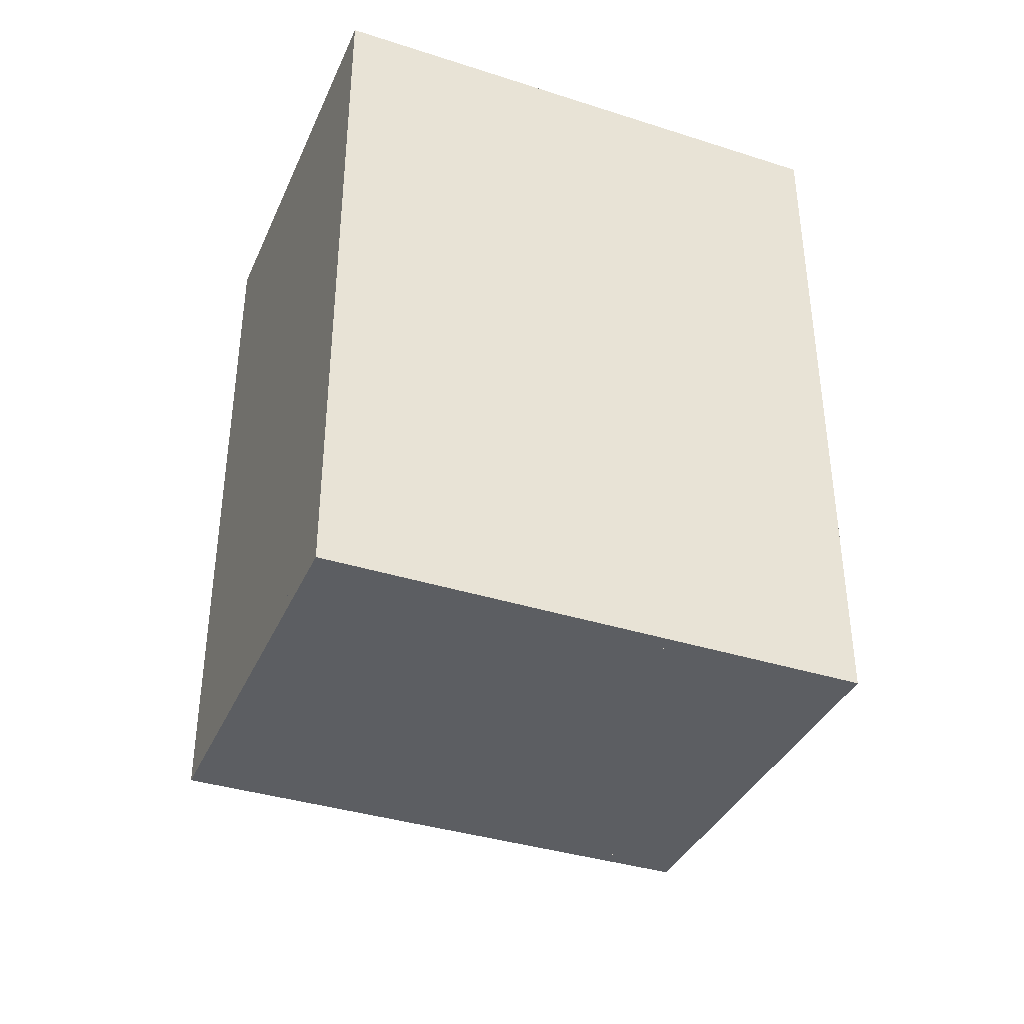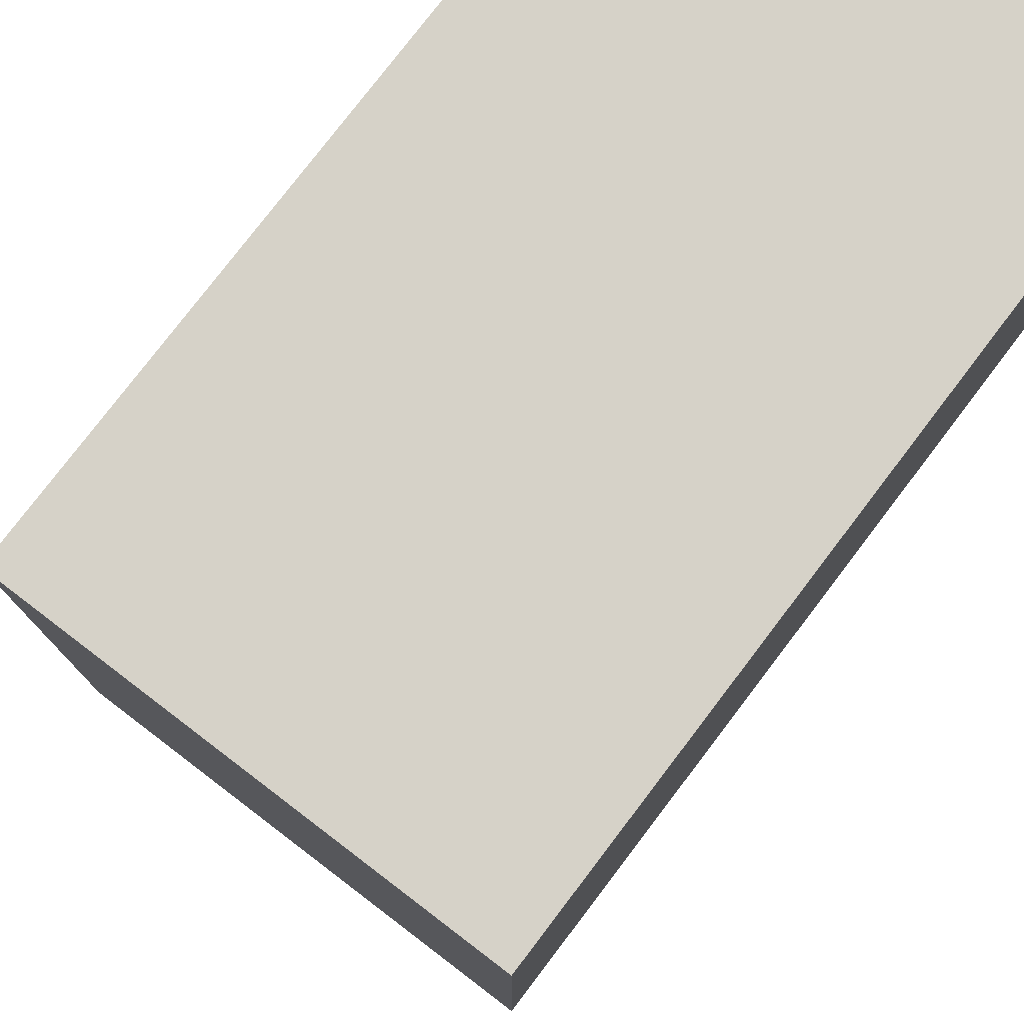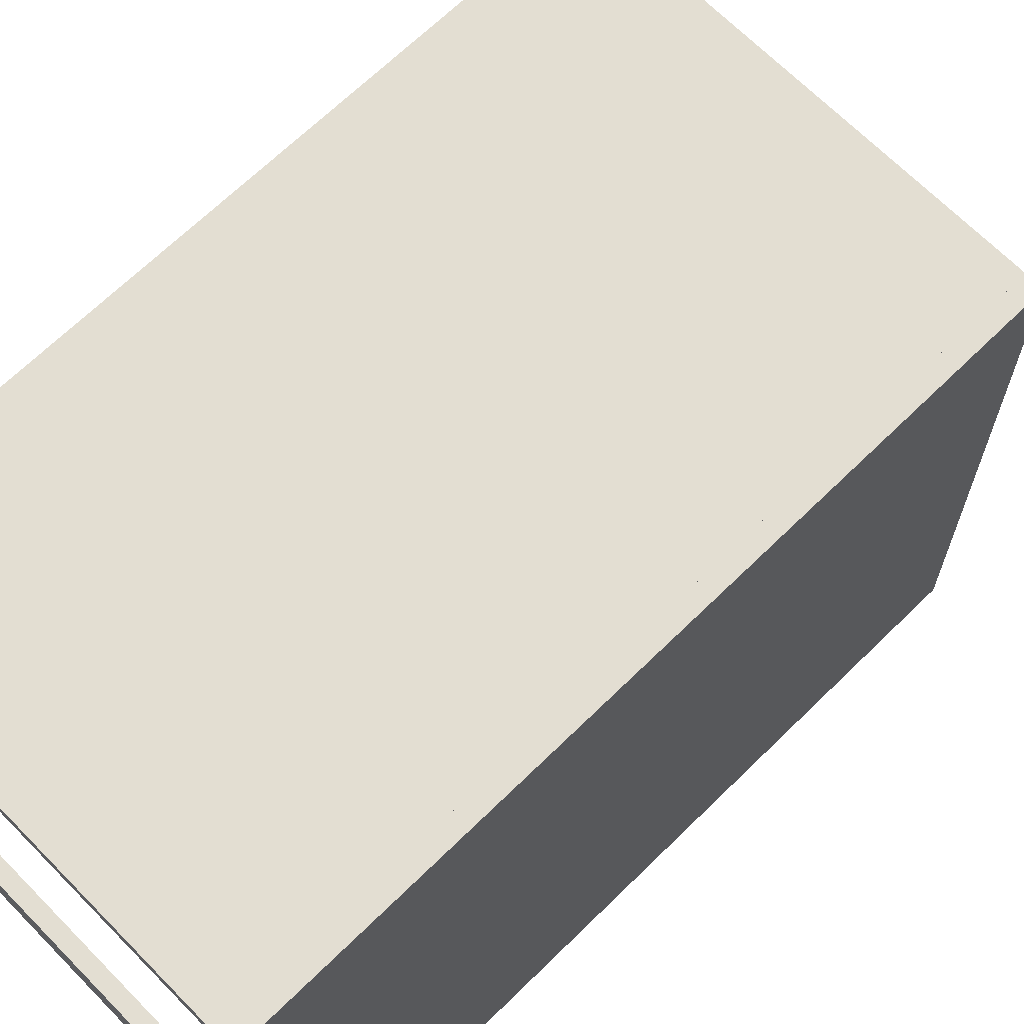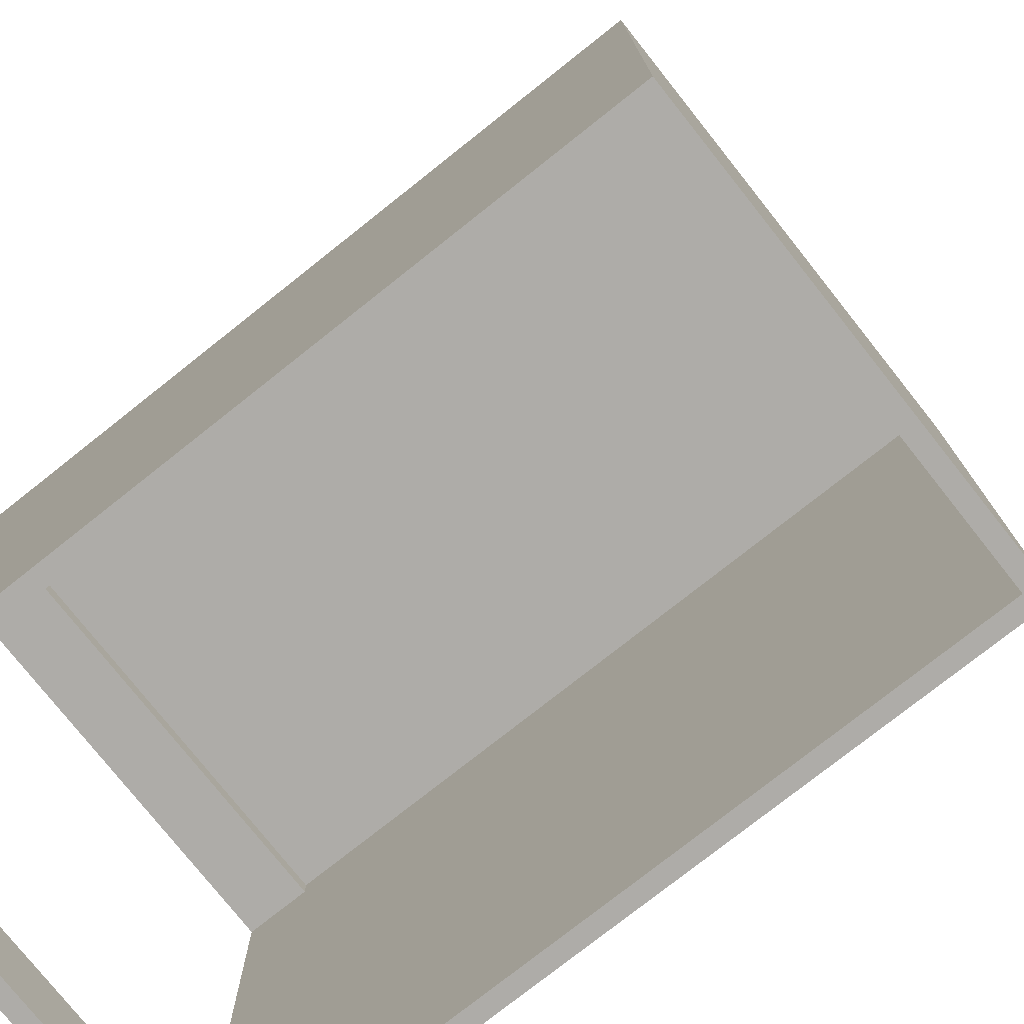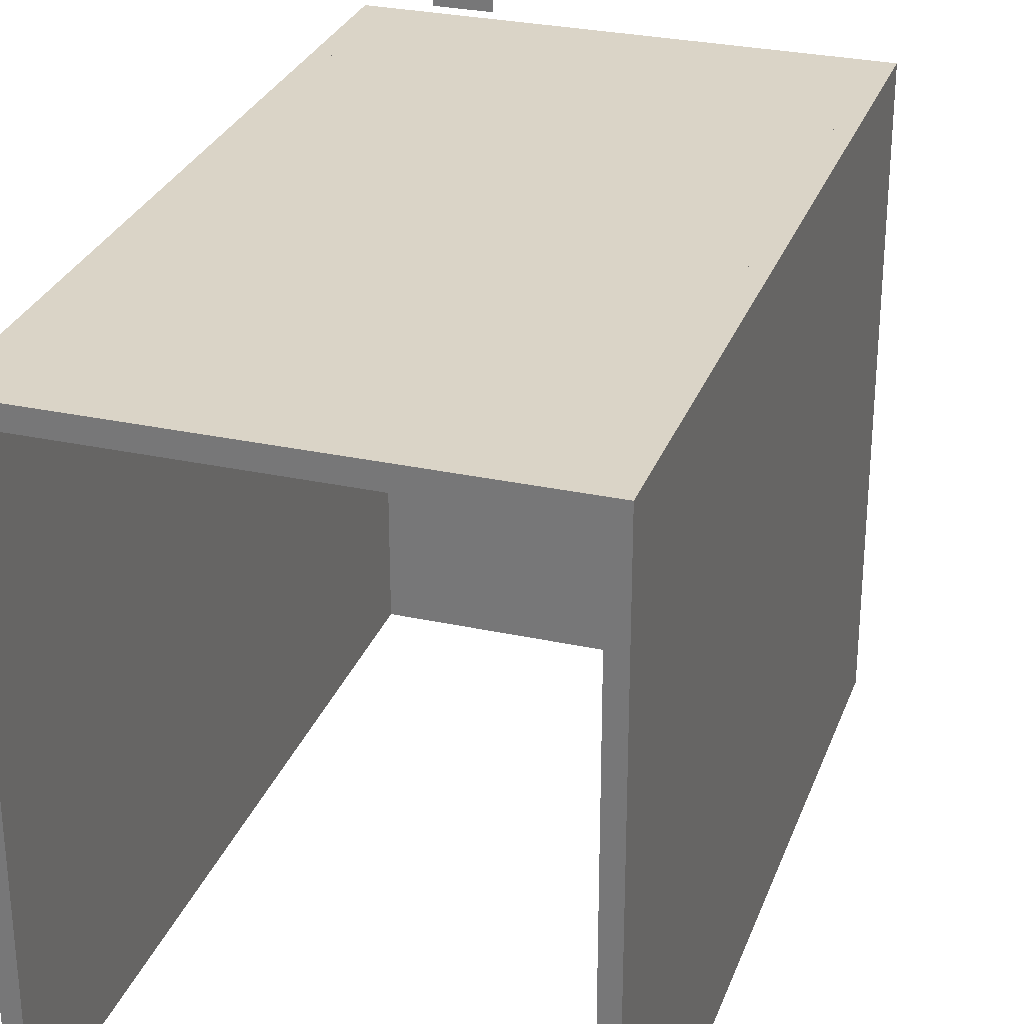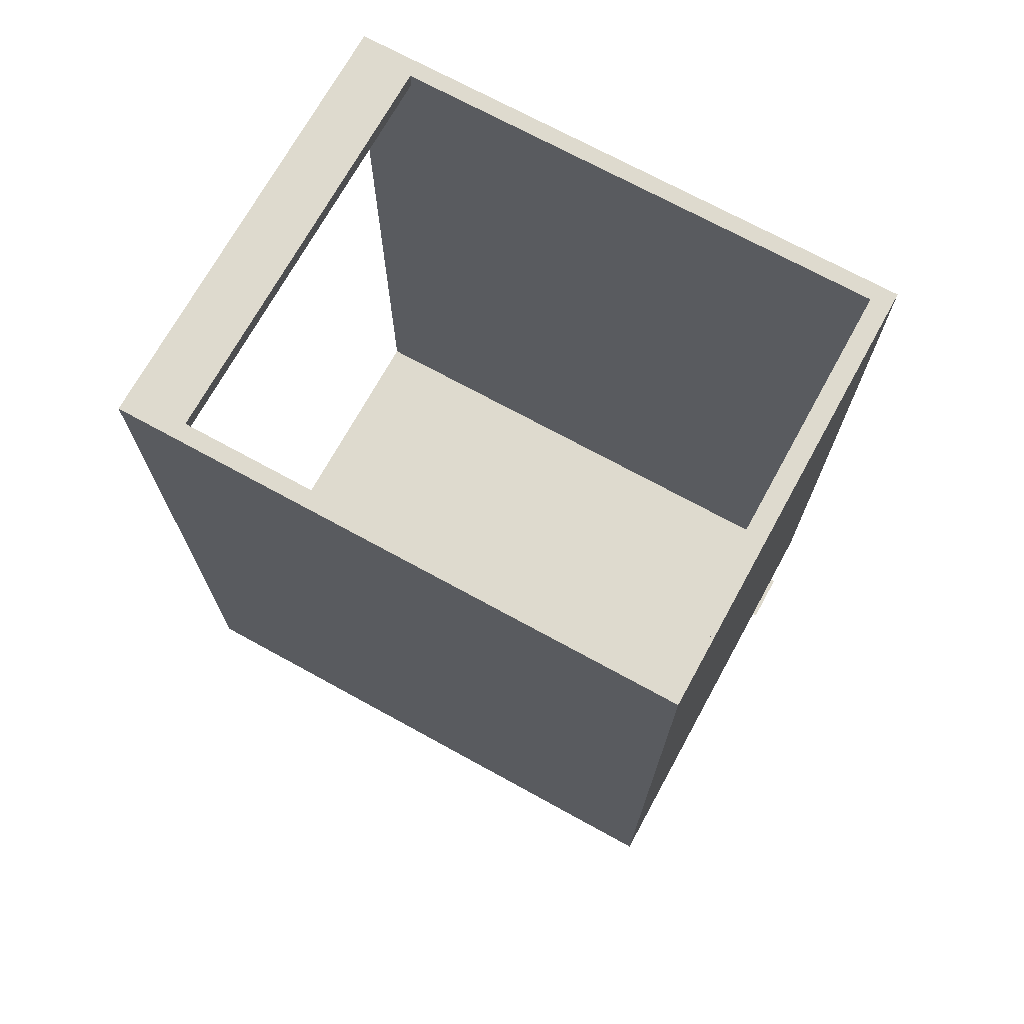
<metadata>
{"format":"obj","ext":"obj","renderer":"f3d","projection":"perspective","resolution":1024,"background":"white","views":[{"elev":-37.4,"azim":-112.2,"up":"+Z"},{"elev":78.1,"azim":-142.7,"up":"+Y"},{"elev":67.4,"azim":45.5,"up":"+Y"},{"elev":-76.9,"azim":128.4,"up":"+Y"},{"elev":28.9,"azim":18.0,"up":"+Y"},{"elev":71.2,"azim":118.8,"up":"+Z"}]}
</metadata>
<code>
o CORPO_V
v 15 0 826
v 0 0 826
v 15 -515 826
v 15 0 826
v 15 -515 826
v 0 0 826
v 0 -515 826
v 15 -515 826
v 15 -515 150
v 0 -515 150
v 15 0 150
v 15 -515 150
v 15 0 150
v 0 -515 150
v 0 0 150
v 15 0 150
v 0 -515 826
v 0 -515 150
v 15 -515 826
v 0 -515 826
v 15 -515 826
v 0 -515 150
v 15 -515 150
v 15 -515 826
v 0 0 826
v 0 0 150
v 0 -515 826
v 0 0 826
v 0 -515 826
v 0 0 150
v 0 -515 150
v 0 -515 826
v 15 0 826
v 15 0 150
v 0 0 826
v 15 0 826
v 0 0 826
v 15 0 150
v 0 0 150
v 0 0 826
v 15 -515 826
v 15 -515 150
v 15 0 826
v 15 -515 826
v 15 0 826
v 15 -515 150
v 15 0 150
v 15 0 826
v 385 -515 826
v 400 -515 826
v 385 0 826
v 385 -515 826
v 385 0 826
v 400 -515 826
v 400 0 826
v 385 0 826
v 385 0 150
v 400 0 150
v 385 -515 150
v 385 0 150
v 385 -515 150
v 400 0 150
v 400 -515 150
v 385 -515 150
v 400 -515 150
v 400 -515 826
v 385 -515 150
v 400 -515 150
v 385 -515 150
v 400 -515 826
v 385 -515 826
v 385 -515 150
v 400 0 150
v 400 0 826
v 400 -515 150
v 400 0 150
v 400 -515 150
v 400 0 826
v 400 -515 826
v 400 -515 150
v 385 0 150
v 385 0 826
v 400 0 150
v 385 0 150
v 400 0 150
v 385 0 826
v 400 0 826
v 400 0 150
v 385 -515 150
v 385 -515 826
v 385 0 150
v 385 -515 150
v 385 0 150
v 385 -515 826
v 385 0 826
v 385 0 150
v 15 -3 826
v 15 -3 165
v 15 0 165
v 15 -3 826
v 15 -3 826
v 15 0 165
v 15 0 826
v 15 -3 826
v 15 -3 826
v 385 -3 826
v 15 0 826
v 15 -3 826
v 15 0 826
v 385 -3 826
v 385 0 826
v 15 0 826
v 385 -3 165
v 385 -3 826
v 385 0 826
v 385 -3 165
v 385 -3 165
v 385 0 826
v 385 0 165
v 385 -3 165
v 15 -3 165
v 385 -3 165
v 385 0 165
v 15 -3 165
v 15 -3 165
v 385 0 165
v 15 0 165
v 15 -3 165
v 15 -3 826
v 15 -3 165
v 385 -3 826
v 15 -3 826
v 385 -3 826
v 15 -3 165
v 385 -3 165
v 385 -3 826
v 15 0 165
v 15 0 826
v 385 0 165
v 15 0 165
v 385 0 165
v 15 0 826
v 385 0 826
v 385 0 165
f 1 2 3 4
f 5 6 7 8
f 9 10 11 12
f 13 14 15 16
f 17 18 19 20
f 21 22 23 24
f 25 26 27 28
f 29 30 31 32
f 33 34 35 36
f 37 38 39 40
f 41 42 43 44
f 45 46 47 48
f 49 50 51 52
f 53 54 55 56
f 57 58 59 60
f 61 62 63 64
f 65 66 67 68
f 69 70 71 72
f 73 74 75 76
f 77 78 79 80
f 81 82 83 84
f 85 86 87 88
f 89 90 91 92
f 93 94 95 96
f 97 98 99 100
f 101 102 103 104
f 105 106 107 108
f 109 110 111 112
f 113 114 115 116
f 117 118 119 120
f 121 122 123 124
f 125 126 127 128
f 129 130 131 132
f 133 134 135 136
f 137 138 139 140
f 141 142 143 144
o CORPO_H
v 385 0 165
v 15 0 165
v 385 -515 165
v 385 0 165
v 385 -515 165
v 15 0 165
v 15 -515 165
v 385 -515 165
v 385 -515 150
v 15 -515 150
v 385 0 150
v 385 -515 150
v 385 0 150
v 15 -515 150
v 15 0 150
v 385 0 150
v 15 -515 165
v 15 -515 150
v 385 -515 165
v 15 -515 165
v 385 -515 165
v 15 -515 150
v 385 -515 150
v 385 -515 165
v 15 0 150
v 15 0 165
v 15 -515 165
v 15 0 150
v 15 0 150
v 15 -515 165
v 15 -515 150
v 15 0 150
v 385 0 165
v 385 0 150
v 15 0 165
v 385 0 165
v 15 0 165
v 385 0 150
v 15 0 150
v 15 0 165
v 385 -515 150
v 385 -515 165
v 385 0 165
v 385 -515 150
v 385 -515 150
v 385 0 165
v 385 0 150
v 385 -515 150
v 385 -3 826
v 15 -3 826
v 385 -18 826
v 385 -3 826
v 385 -18 826
v 15 -3 826
v 15 -18 826
v 385 -18 826
v 385 -18 771
v 15 -18 771
v 385 -3 771
v 385 -18 771
v 385 -3 771
v 15 -18 771
v 15 -3 771
v 385 -3 771
v 15 -18 826
v 15 -18 771
v 385 -18 826
v 15 -18 826
v 385 -18 826
v 15 -18 771
v 385 -18 771
v 385 -18 826
v 15 -3 771
v 15 -3 826
v 15 -18 826
v 15 -3 771
v 15 -3 771
v 15 -18 826
v 15 -18 771
v 15 -3 771
v 385 -3 771
v 385 -3 826
v 15 -3 826
v 385 -3 771
v 385 -3 771
v 15 -3 826
v 15 -3 771
v 385 -3 771
v 385 -18 771
v 385 -18 826
v 385 -3 826
v 385 -18 771
v 385 -18 771
v 385 -3 826
v 385 -3 771
v 385 -18 771
v 385 -515 826
v 15 -515 826
v 385 -515 811
v 385 -515 826
v 385 -515 811
v 15 -515 826
v 15 -515 811
v 385 -515 811
v 385 -460 811
v 15 -460 811
v 385 -460 826
v 385 -460 811
v 385 -460 826
v 15 -460 811
v 15 -460 826
v 385 -460 826
v 15 -515 811
v 15 -460 811
v 385 -515 811
v 15 -515 811
v 385 -515 811
v 15 -460 811
v 385 -460 811
v 385 -515 811
v 15 -460 826
v 15 -515 826
v 15 -515 811
v 15 -460 826
v 15 -460 826
v 15 -515 811
v 15 -460 811
v 15 -460 826
v 385 -515 826
v 385 -460 826
v 15 -515 826
v 385 -515 826
v 15 -515 826
v 385 -460 826
v 15 -460 826
v 15 -515 826
v 385 -460 811
v 385 -515 811
v 385 -515 826
v 385 -460 811
v 385 -460 811
v 385 -515 826
v 385 -460 826
v 385 -460 811
f 145 146 147 148
f 149 150 151 152
f 153 154 155 156
f 157 158 159 160
f 161 162 163 164
f 165 166 167 168
f 169 170 171 172
f 173 174 175 176
f 177 178 179 180
f 181 182 183 184
f 185 186 187 188
f 189 190 191 192
f 193 194 195 196
f 197 198 199 200
f 201 202 203 204
f 205 206 207 208
f 209 210 211 212
f 213 214 215 216
f 217 218 219 220
f 221 222 223 224
f 225 226 227 228
f 229 230 231 232
f 233 234 235 236
f 237 238 239 240
f 241 242 243 244
f 245 246 247 248
f 249 250 251 252
f 253 254 255 256
f 257 258 259 260
f 261 262 263 264
f 265 266 267 268
f 269 270 271 272
f 273 274 275 276
f 277 278 279 280
f 281 282 283 284
f 285 286 287 288
o GUIA
v 0 0 0
v 50 0 0
v 0 -50 0
v 0 0 0
v 50 0 0
v 50 -50 0
v 0 -50 0
v 50 0 0
f 289 290 291 292
f 293 294 295 296

</code>
